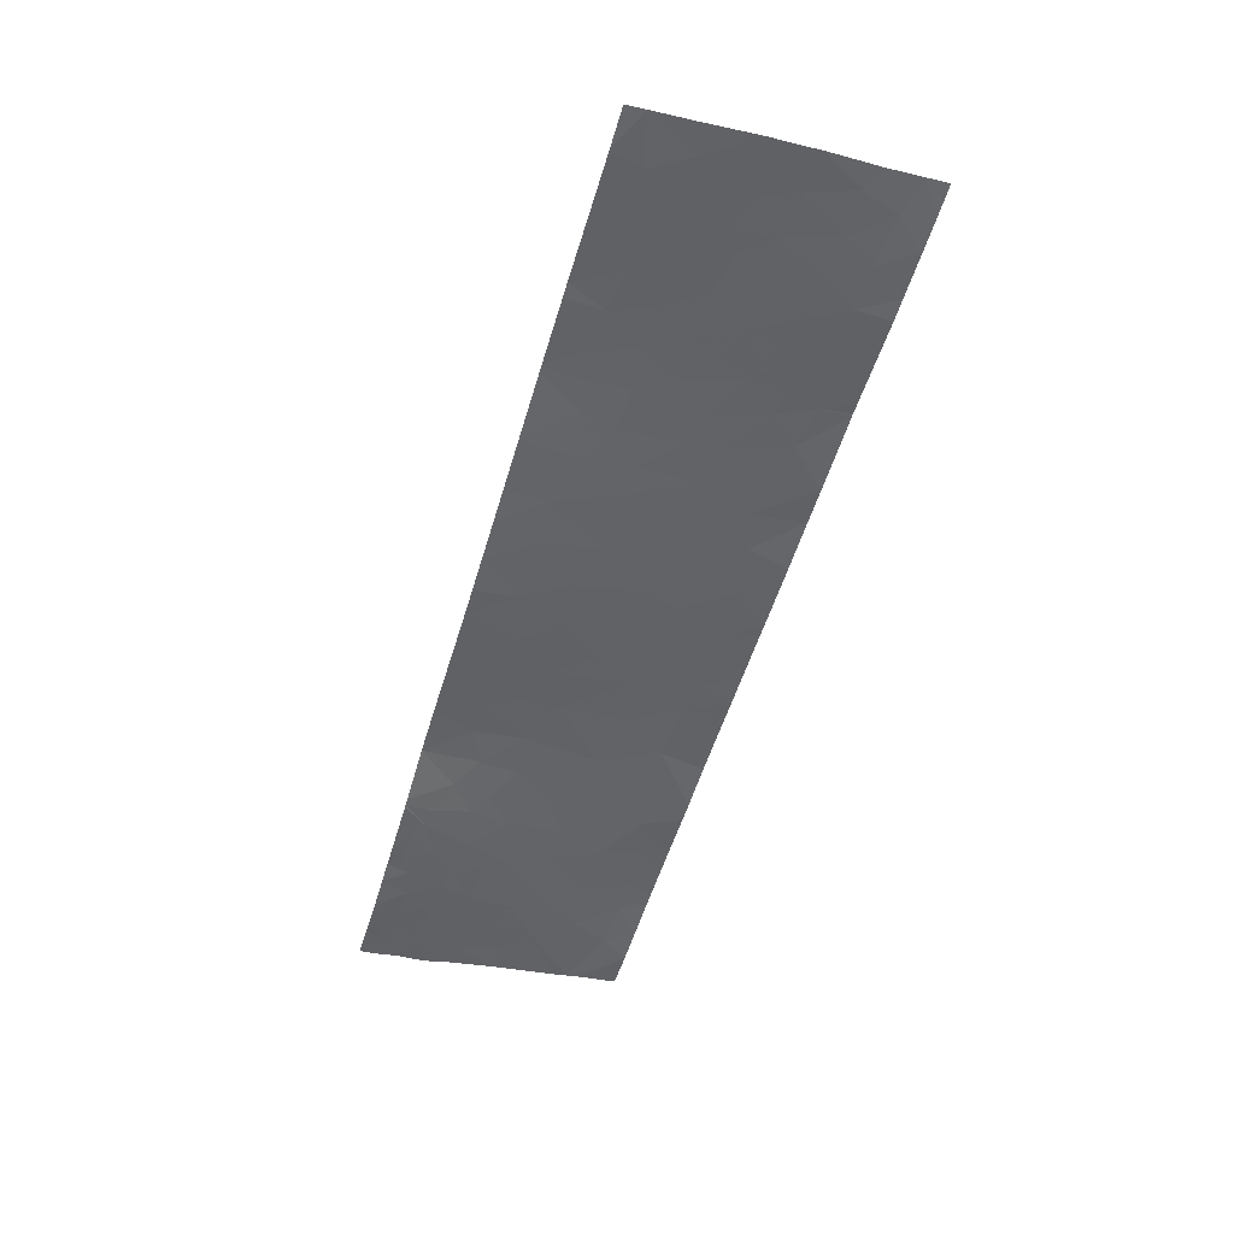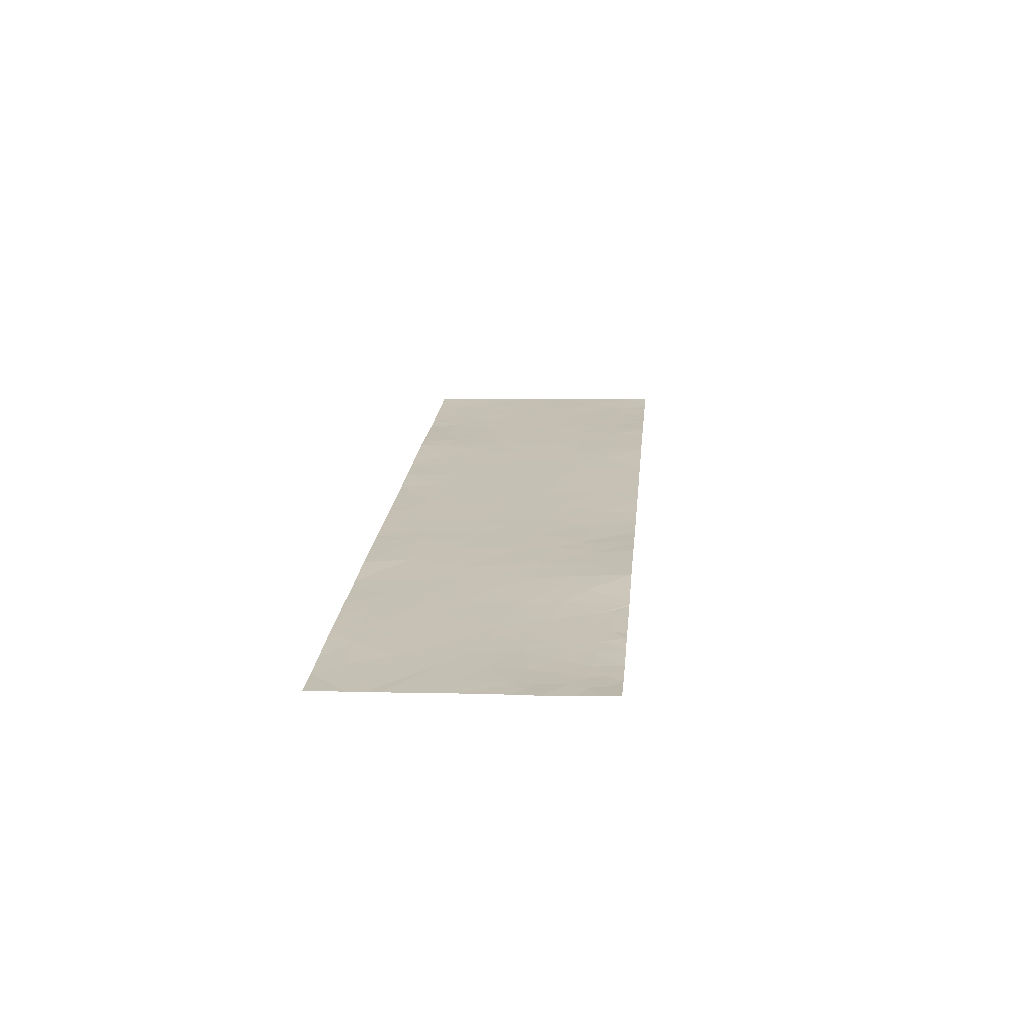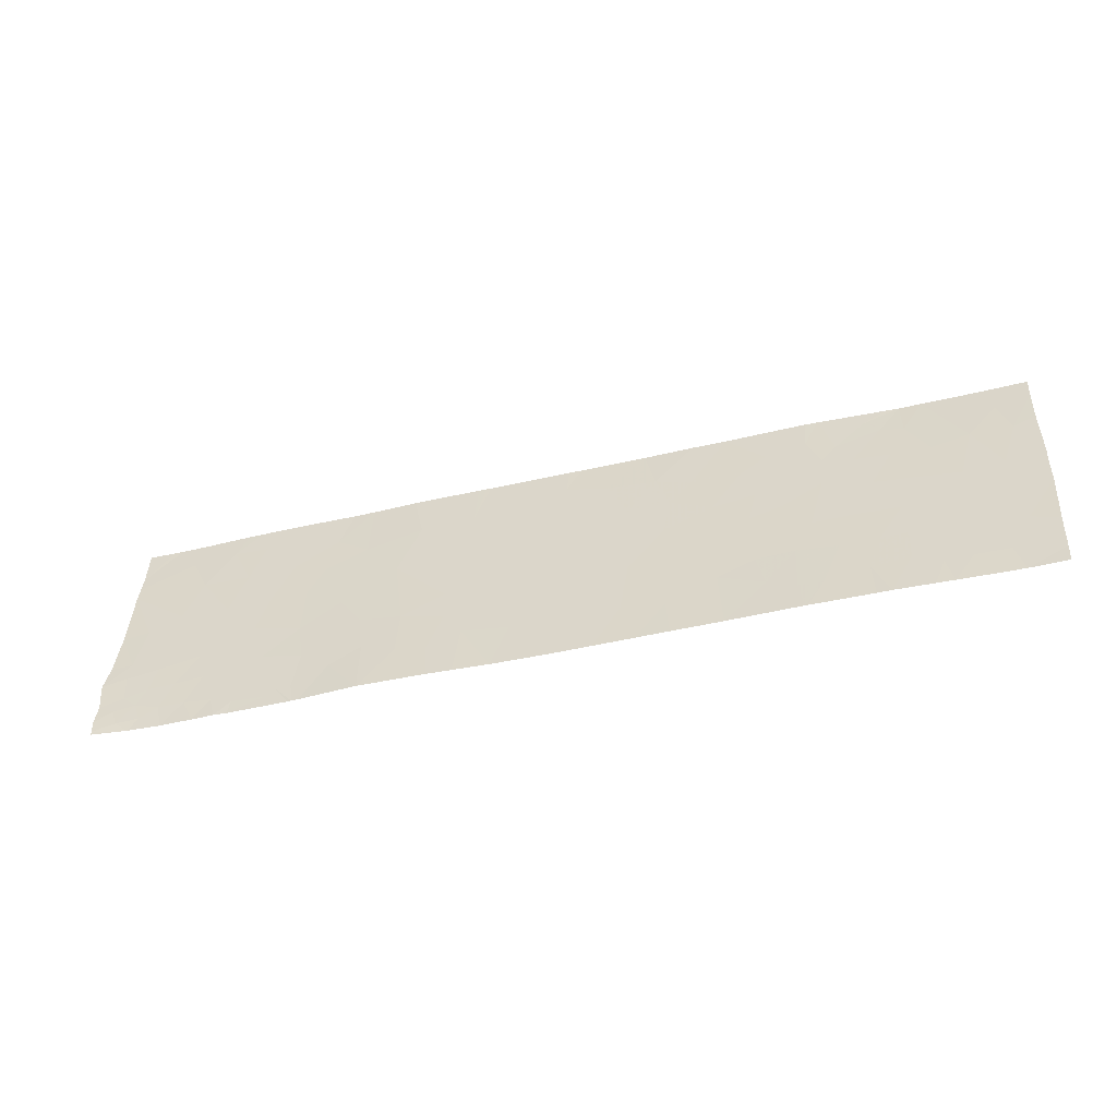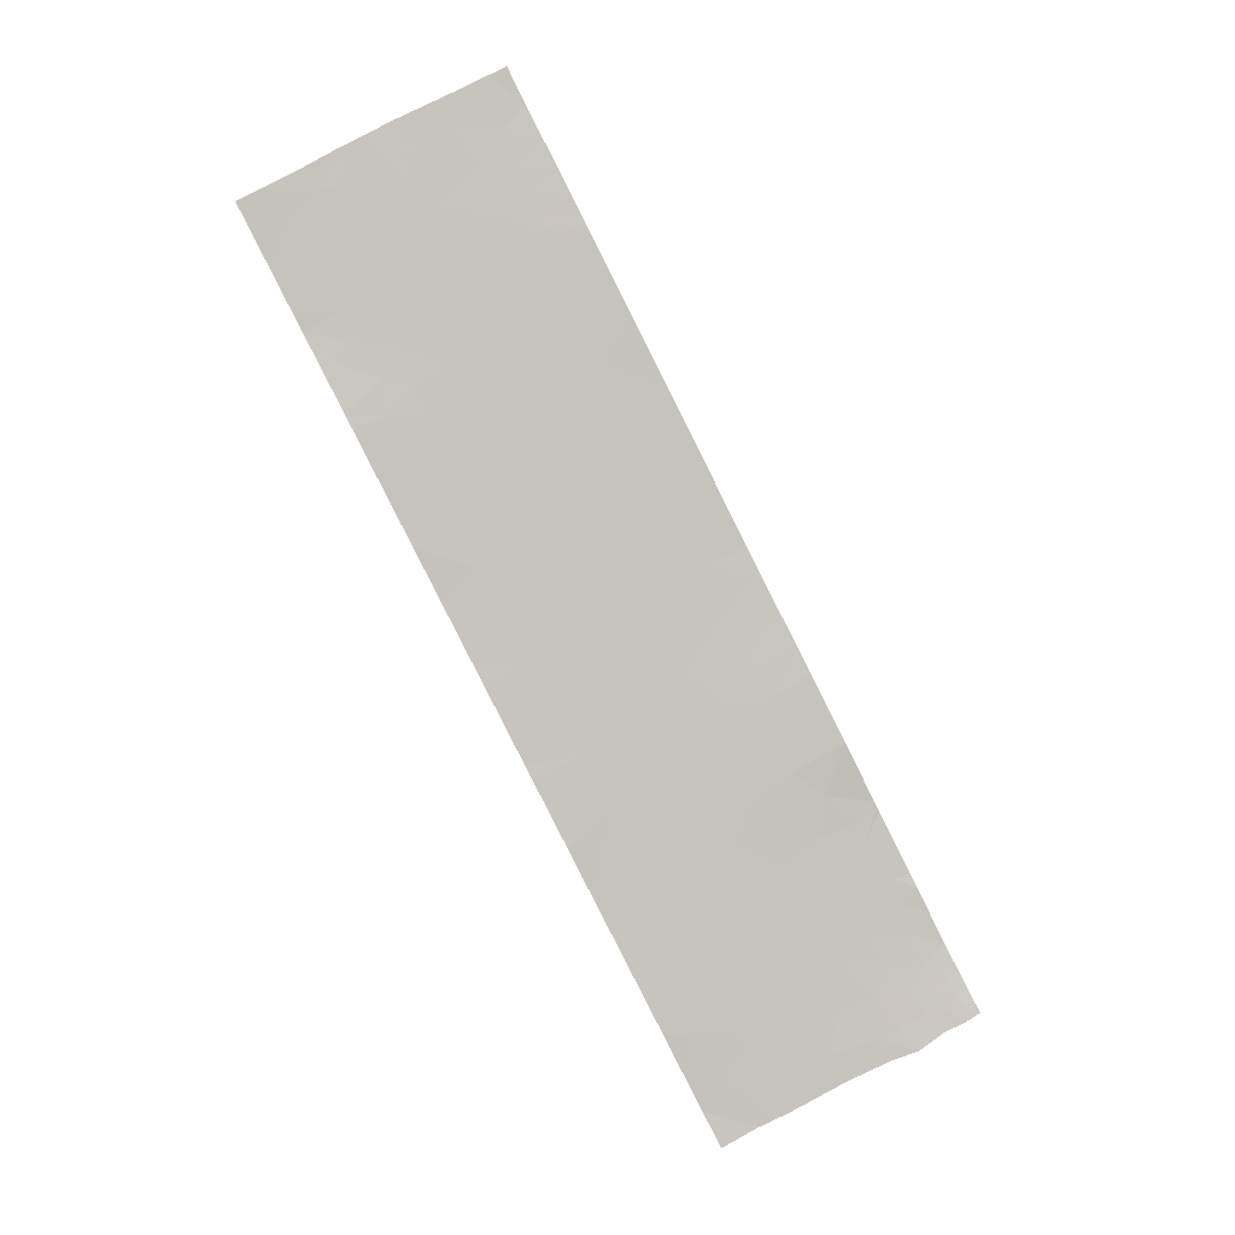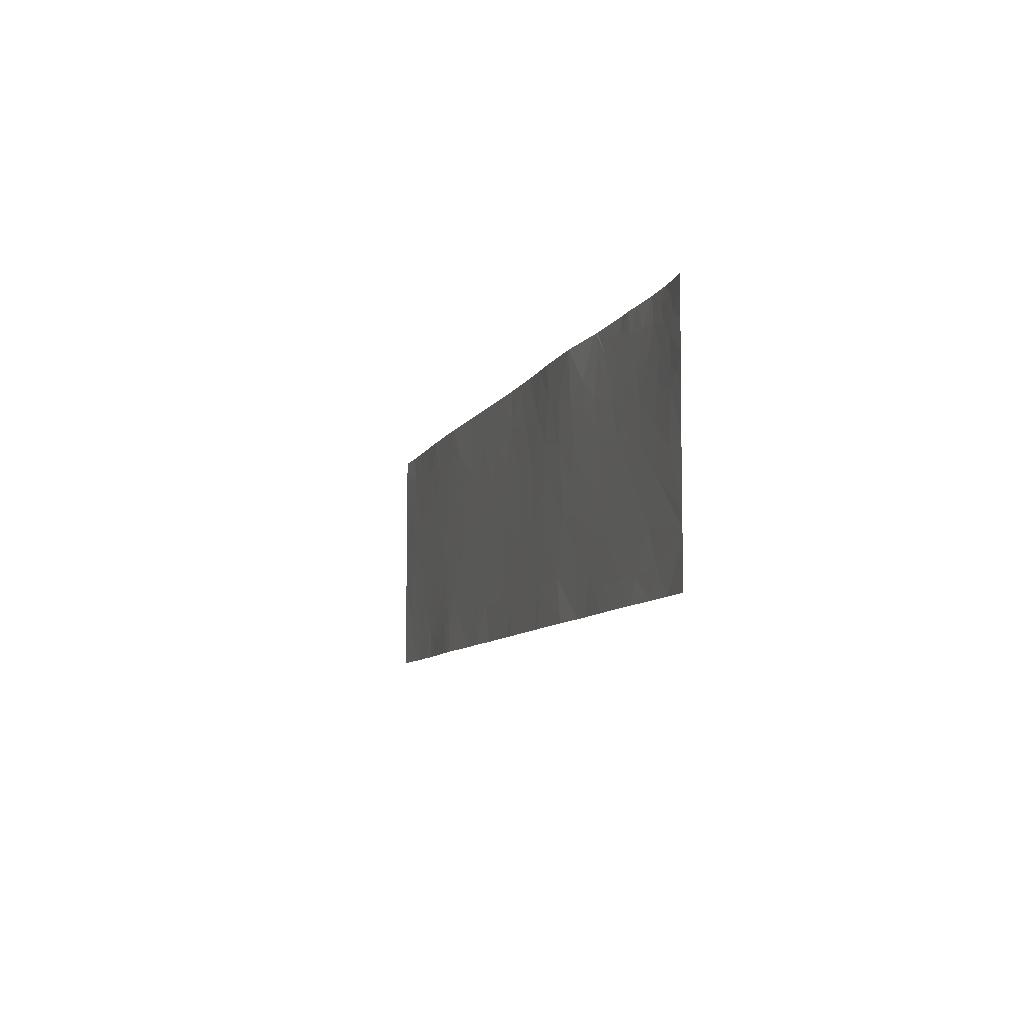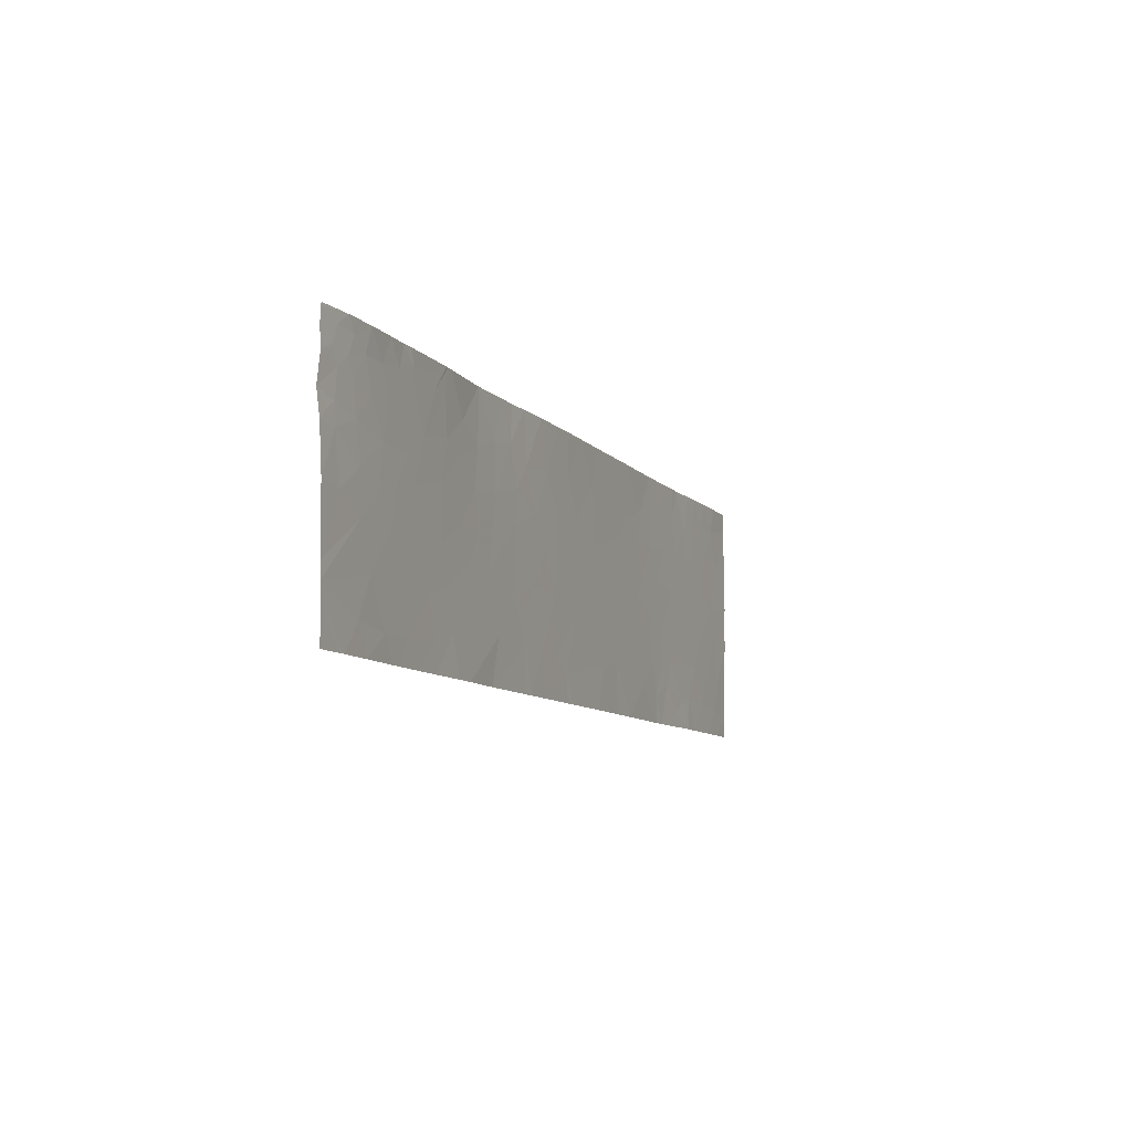
<metadata>
{"format":"obj","ext":"obj","renderer":"f3d","projection":"perspective","resolution":1024,"background":"white","views":[{"elev":-34.8,"azim":73.2,"up":"+Y"},{"elev":2.1,"azim":-84.6,"up":"+Y"},{"elev":41.0,"azim":2.7,"up":"+Y"},{"elev":76.6,"azim":-118.0,"up":"+Y"},{"elev":-8.5,"azim":-90.8,"up":"+Z"},{"elev":-9.3,"azim":-50.5,"up":"+Z"}]}
</metadata>
<code>
v -37.34 55.6 19.59
v -37.11 55.67 18.98
v -36.74 55.77 19.44
v -37.21 55.64 20.44
v -36.73 55.78 20.2
v -32.03 57.16 21.46
v -32.18 57.12 21.46
v -32.21 57.11 21.05
v -33.04 56.86 19.79
v -33.34 56.77 19.52
v -32.91 56.9 19.18
v -32.62 56.98 19.53
v -38.38 55.28 20.31
v -38.29 55.3 20.76
v -38.07 55.38 20.61
v -38.23 55.31 21.46
v -37.59 55.54 21.46
v -37.96 55.41 21.02
v -34.11 56.54 20.46
v -33.76 56.65 20.76
v -33.87 56.61 20.51
v -39.01 55.07 21.29
v -39.04 55.06 21.46
v -38.63 55.19 21.31
v -38.34 55.27 21.46
v -38.95 55.1 21.01
v -38.55 55.21 21.18
v -39.02 55.1 18.75
v -39.12 55.07 18.46
v -39.03 55.1 18.46
v -40.56 54.64 19.92
v -40.59 54.64 20.42
v -40.35 54.71 20.41
v -40.26 54.73 19.88
v -35.98 56 18.46
v -35.42 56.16 18.46
v -35.44 56.16 18.76
v -33.37 56.76 20.59
v -33.26 56.8 20.98
v -40.54 54.64 19.04
v -40.56 54.64 19.21
v -39.71 54.89 19.2
v -39.9 54.83 19.69
v -30.74 57.52 18.79
v -31.03 57.43 18.46
v -31.04 57.43 19.17
v -31.25 57.37 18.84
v -36.27 55.91 20.37
v -35.96 55.99 20.93
v -35.72 56.07 20.44
v -37.94 55.42 19.99
v -37.75 55.47 19.61
v -38.21 55.34 19.35
v -38.39 55.28 19.71
v -32.95 56.89 20.57
v -32.76 56.94 20.17
v -32.5 57.02 20.62
v -31.48 57.3 18.46
v -31.18 57.39 19.79
v -31.45 57.31 19.27
v -35.75 56.06 19.58
v -35.12 56.24 19.84
v -35.2 56.22 20.53
v -38.8 55.17 18.46
v -32.68 56.97 21.14
v -32.86 56.92 21.46
v -32.89 56.91 21.46
v -40.3 54.7 21.46
v -40.35 54.7 21.33
v -40.61 54.64 21.41
v -40.6 54.64 21.46
v -32.09 57.14 20.61
v -33.12 56.84 20.31
v -39.27 55 21.2
v -39.19 55.02 21.46
v -36.39 55.88 18.46
v -36.48 55.86 18.46
v -36.5 55.85 18.95
v -34.7 56.37 20.32
v -38.35 55.28 21.21
v -38.76 55.16 20.66
v -37.68 55.5 20.37
v -32.27 57.08 19.23
v -32.09 57.13 19.68
v -39.34 55 19.72
v -39.16 55.05 19.21
v -33.63 56.69 18.46
v -32.79 56.95 18.46
v -32.76 56.95 18.79
v -33.2 56.82 18.88
v -32.6 56.99 19.14
v -36.34 55.89 18.46
v -36.14 55.95 18.86
v -35.45 56.14 20.66
v -35.43 56.14 21
v -32.3 57.08 20.16
v -37.61 55.52 20.82
v -32.95 56.89 21.46
v -33.7 56.66 21.46
v -33.72 56.66 20.3
v -33.4 56.75 19.9
v -33.79 56.64 19.59
v -34.25 56.5 21.46
v -34.61 56.39 21.46
v -34.3 56.48 21.02
v -40.17 54.75 21.09
v -40.08 54.76 21.3
v -39.88 54.82 21.17
v -33.49 56.73 19.11
v -30.31 57.64 20.17
v -30.32 57.64 20.81
v -30.61 57.55 20.7
v -39.59 54.92 19.95
v -39.92 54.82 20.14
v -39.53 54.94 20.45
v -40.64 54.64 20.71
v -40.49 54.67 20.54
v -39.07 55.07 20.42
v -38.94 55.11 20.15
v -39.27 55.02 20.11
v -36.51 55.84 19.33
v -36.29 55.9 19.61
v -36.01 55.99 20
v -34.77 56.34 20.96
v -38.12 55.36 18.89
v -38.6 55.22 19.19
v -37.06 55.69 21.46
v -36.86 55.74 21.03
v -37.22 55.64 20.97
v -35.28 56.2 18.46
v -34.97 56.29 18.88
v -31.8 57.22 20.99
v -36.71 55.78 20.58
v -36.49 55.84 20.86
v -40.33 54.71 20.95
v -40.07 54.78 20.86
v -35.26 56.21 19.39
v -34.72 56.36 19.37
v -39.75 54.87 20.84
v -40 54.8 20.56
v -37.24 55.64 18.46
v -37.74 55.47 18.46
v -34.32 56.48 19.82
v -40.36 54.71 20.63
v -31.87 57.19 18.46
v -32.61 57 18.46
v -32.12 57.12 18.62
v -31.08 57.42 20.03
v -30.86 57.49 20.07
v -31.8 57.22 20.61
v -30.32 57.64 19.92
v -32.44 57.03 18.94
v -34.03 56.57 19.08
v -34.26 56.5 19.36
v -39.81 54.83 21.46
v -39.44 54.94 21.46
v -40.18 54.73 21.46
v -32.75 56.96 18.46
v -32.95 56.89 21.12
v -39.41 54.98 18.73
v -39.91 54.83 18.78
v -39.59 54.91 21.17
v -39.76 54.87 18.46
v -40.14 54.75 18.46
v -40.54 54.64 18.46
v -40.24 54.72 18.46
v -40.54 54.64 18.88
v -39.43 54.96 20.8
v -31.5 57.31 21.14
v -31.48 57.31 20.69
v -34.55 56.41 18.46
v -34.42 56.45 18.93
v -31.51 57.3 20.37
v -31.23 57.38 20.25
v -31.72 57.22 18.46
v -31.7 57.24 18.85
v -39.17 55.04 20.73
v -31.88 57.19 19.26
v -31.95 57.16 18.79
v -31.07 57.42 20.78
v -31.64 57.26 19.73
v -31.41 57.33 20.07
v -31.83 57.21 20.18
v -30.35 57.64 19.08
v -30.32 57.64 19.66
v -30.59 57.57 19.19
v -40.62 54.64 21.27
v -40.41 54.69 21.13
v -38.81 55.15 19.69
v -37.97 55.41 18.46
v -30.83 57.49 21.12
v -30.32 57.64 21.24
v -38.49 55.26 18.75
v -34.01 56.58 18.46
v -37.74 55.48 19.14
v -30.35 57.64 18.7
v -38.44 55.27 18.46
v -37.58 55.53 20
v -35.06 56.25 21.46
v -35.73 56.05 21.46
v -30.74 57.52 19.74
v -39.29 55.02 18.46
v -31.6 57.28 21.46
v -30.68 57.54 18.46
v -30.36 57.64 18.46
v -38.31 55.28 21.46
v -35.43 56.14 21.46
v -40.6 54.64 21.04
v -31.2 57.39 21.12
v -36.14 55.93 21.46
v -36.54 55.83 21.46
v -35.72 56.07 18.93
v -36.82 55.76 21.46
v -30.73 57.51 21.46
v -30.32 57.64 21.46
v -31.41 57.33 21.46
v -31.08 57.42 21.46
f 3 1 2
f 5 4 1
f 1 3 5
f 8 6 7
f 11 9 10
f 11 12 9
f 15 14 13
f 18 17 16
f 21 20 19
f 24 23 22
f 24 25 23
f 24 22 26
f 26 27 24
f 30 28 29
f 33 32 31
f 31 34 33
f 37 35 36
f 39 20 38
f 43 41 40
f 40 42 43
f 47 45 44
f 44 46 47
f 50 49 48
f 54 52 51
f 54 53 52
f 57 55 56
f 47 58 45
f 60 46 59
f 50 61 62
f 62 63 50
f 64 28 30
f 67 65 66
f 70 69 68
f 68 71 70
f 57 72 8
f 55 73 56
f 22 74 26
f 75 74 22
f 65 7 66
f 65 8 7
f 78 77 76
f 63 62 79
f 75 22 23
f 81 80 27
f 81 14 80
f 15 51 82
f 15 13 51
f 12 83 84
f 86 85 42
f 90 87 88
f 88 89 90
f 12 91 83
f 93 78 92
f 50 94 95
f 96 57 56
f 15 82 97
f 97 18 15
f 39 98 99
f 99 20 39
f 102 101 100
f 14 15 18
f 105 103 104
f 108 107 106
f 90 109 87
f 112 110 111
f 114 43 113
f 113 115 114
f 117 116 32
f 120 119 118
f 118 115 120
f 3 121 122
f 61 123 122
f 81 27 26
f 102 10 101
f 105 104 124
f 126 125 53
f 129 127 17
f 129 128 127
f 102 109 10
f 131 37 130
f 132 6 8
f 134 133 48
f 136 106 135
f 131 137 37
f 131 138 137
f 136 108 106
f 136 139 108
f 140 115 139
f 140 114 115
f 2 142 141
f 143 79 62
f 62 138 143
f 140 144 33
f 14 81 13
f 21 19 100
f 147 146 145
f 126 86 28
f 149 148 59
f 72 132 8
f 72 150 132
f 11 91 12
f 149 151 110
f 110 112 149
f 152 91 89
f 154 153 102
f 155 107 108
f 156 74 75
f 157 68 69
f 69 107 157
f 63 79 124
f 114 33 34
f 114 140 33
f 89 158 146
f 43 85 113
f 55 65 159
f 55 57 65
f 117 32 33
f 86 160 28
f 86 42 160
f 42 161 160
f 9 101 10
f 114 34 43
f 34 31 41
f 155 162 156
f 155 108 162
f 164 163 161
f 167 165 166
f 93 92 35
f 115 168 139
f 170 169 132
f 131 130 171
f 171 172 131
f 174 170 173
f 117 33 144
f 18 97 17
f 27 25 24
f 50 123 61
f 143 19 79
f 176 175 58
f 177 168 115
f 119 81 118
f 18 16 80
f 80 14 18
f 179 176 178
f 178 83 179
f 5 48 133
f 180 149 112
f 180 174 149
f 182 181 59
f 182 183 181
f 12 96 56
f 12 84 96
f 89 88 158
f 186 184 185
f 78 76 92
f 84 183 96
f 5 122 48
f 5 3 122
f 95 94 63
f 60 178 176
f 187 69 70
f 187 188 69
f 152 146 147
f 152 89 146
f 174 59 148
f 174 182 59
f 189 126 54
f 125 190 142
f 112 192 191
f 193 28 64
f 193 126 28
f 106 69 188
f 106 107 69
f 177 81 26
f 173 150 183
f 173 170 150
f 168 26 74
f 168 177 26
f 73 101 9
f 9 56 73
f 172 171 194
f 19 20 105
f 176 179 175
f 102 100 19
f 19 143 102
f 83 178 84
f 178 60 181
f 181 84 178
f 89 91 11
f 2 195 142
f 2 1 195
f 96 183 72
f 72 57 96
f 183 150 72
f 186 44 196
f 125 197 190
f 125 193 197
f 177 118 81
f 177 115 118
f 189 85 86
f 86 126 189
f 189 119 85
f 1 198 52
f 95 124 199
f 95 63 124
f 128 133 134
f 117 144 116
f 95 200 49
f 49 50 95
f 39 159 98
f 39 55 159
f 39 38 55
f 57 8 65
f 149 59 201
f 186 46 44
f 201 59 46
f 46 186 201
f 128 4 133
f 170 132 150
f 174 148 149
f 201 185 151
f 201 186 185
f 154 102 143
f 163 202 160
f 160 161 163
f 140 139 136
f 132 203 6
f 132 169 203
f 196 204 205
f 196 44 204
f 61 137 62
f 159 65 67
f 27 80 206
f 38 101 73
f 38 100 101
f 63 94 50
f 95 207 200
f 80 16 206
f 95 199 207
f 159 67 98
f 147 175 179
f 147 145 175
f 27 206 25
f 136 135 144
f 144 140 136
f 107 155 157
f 208 188 187
f 162 74 156
f 106 188 135
f 160 202 29
f 85 43 42
f 160 29 28
f 208 135 188
f 116 144 135
f 135 208 116
f 164 167 166
f 164 40 167
f 164 161 40
f 180 170 174
f 170 209 169
f 170 180 209
f 152 147 179
f 179 83 152
f 168 74 162
f 162 139 168
f 3 78 121
f 124 104 199
f 43 34 41
f 129 4 128
f 48 122 123
f 38 73 55
f 134 49 210
f 134 48 49
f 78 141 77
f 78 2 141
f 4 82 198
f 134 210 211
f 211 128 134
f 4 198 1
f 37 212 35
f 93 122 78
f 93 61 122
f 81 119 13
f 49 200 210
f 138 62 137
f 121 78 122
f 37 36 130
f 129 17 97
f 97 4 129
f 128 211 213
f 79 105 124
f 79 19 105
f 137 212 37
f 137 61 212
f 3 2 78
f 5 133 4
f 120 113 85
f 120 115 113
f 54 126 53
f 154 143 138
f 83 91 152
f 120 85 119
f 139 162 108
f 153 87 109
f 109 102 153
f 173 183 182
f 182 174 173
f 186 196 184
f 149 201 151
f 84 181 183
f 12 56 9
f 172 138 131
f 128 213 127
f 198 51 52
f 198 82 51
f 20 100 38
f 154 172 153
f 193 64 197
f 214 191 192
f 192 215 214
f 42 40 161
f 169 209 216
f 169 216 203
f 214 217 191
f 44 45 204
f 217 216 209
f 209 191 217
f 93 35 212
f 212 61 93
f 4 97 82
f 50 48 123
f 1 52 195
f 54 13 119
f 119 189 54
f 90 10 109
f 90 11 10
f 89 11 90
f 105 99 103
f 105 20 99
f 153 194 87
f 153 172 194
f 112 111 192
f 125 142 195
f 53 195 52
f 53 125 195
f 47 176 58
f 47 60 176
f 181 60 59
f 47 46 60
f 125 126 193
f 154 138 172
f 54 51 13
f 21 100 20
f 180 112 191
f 180 191 209

</code>
